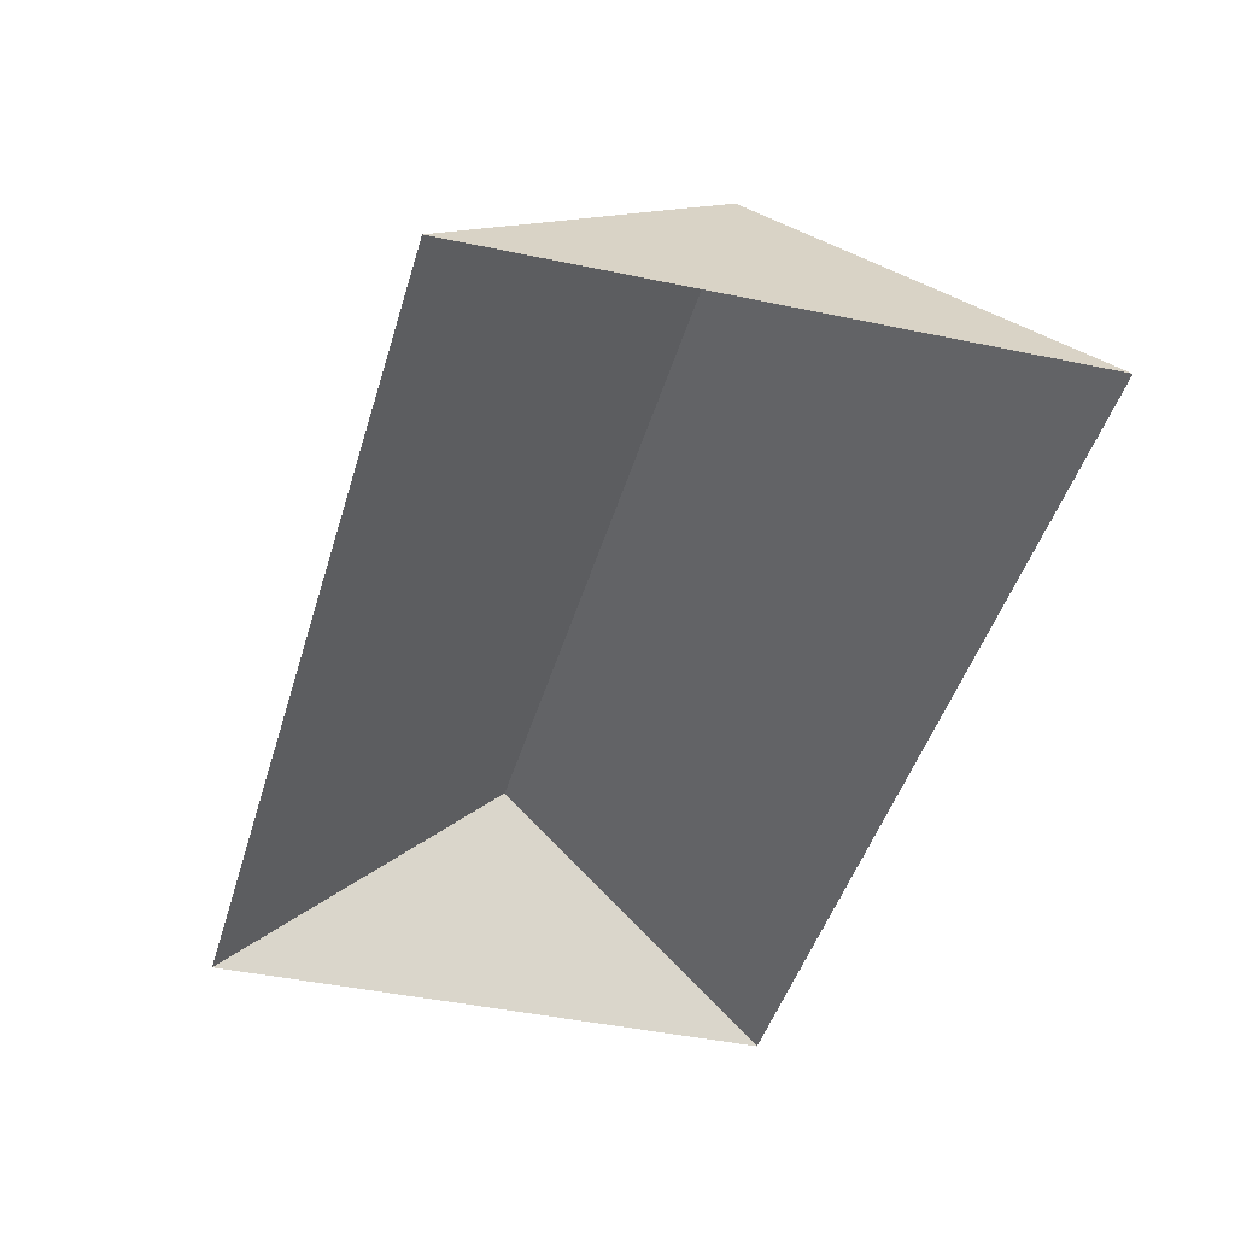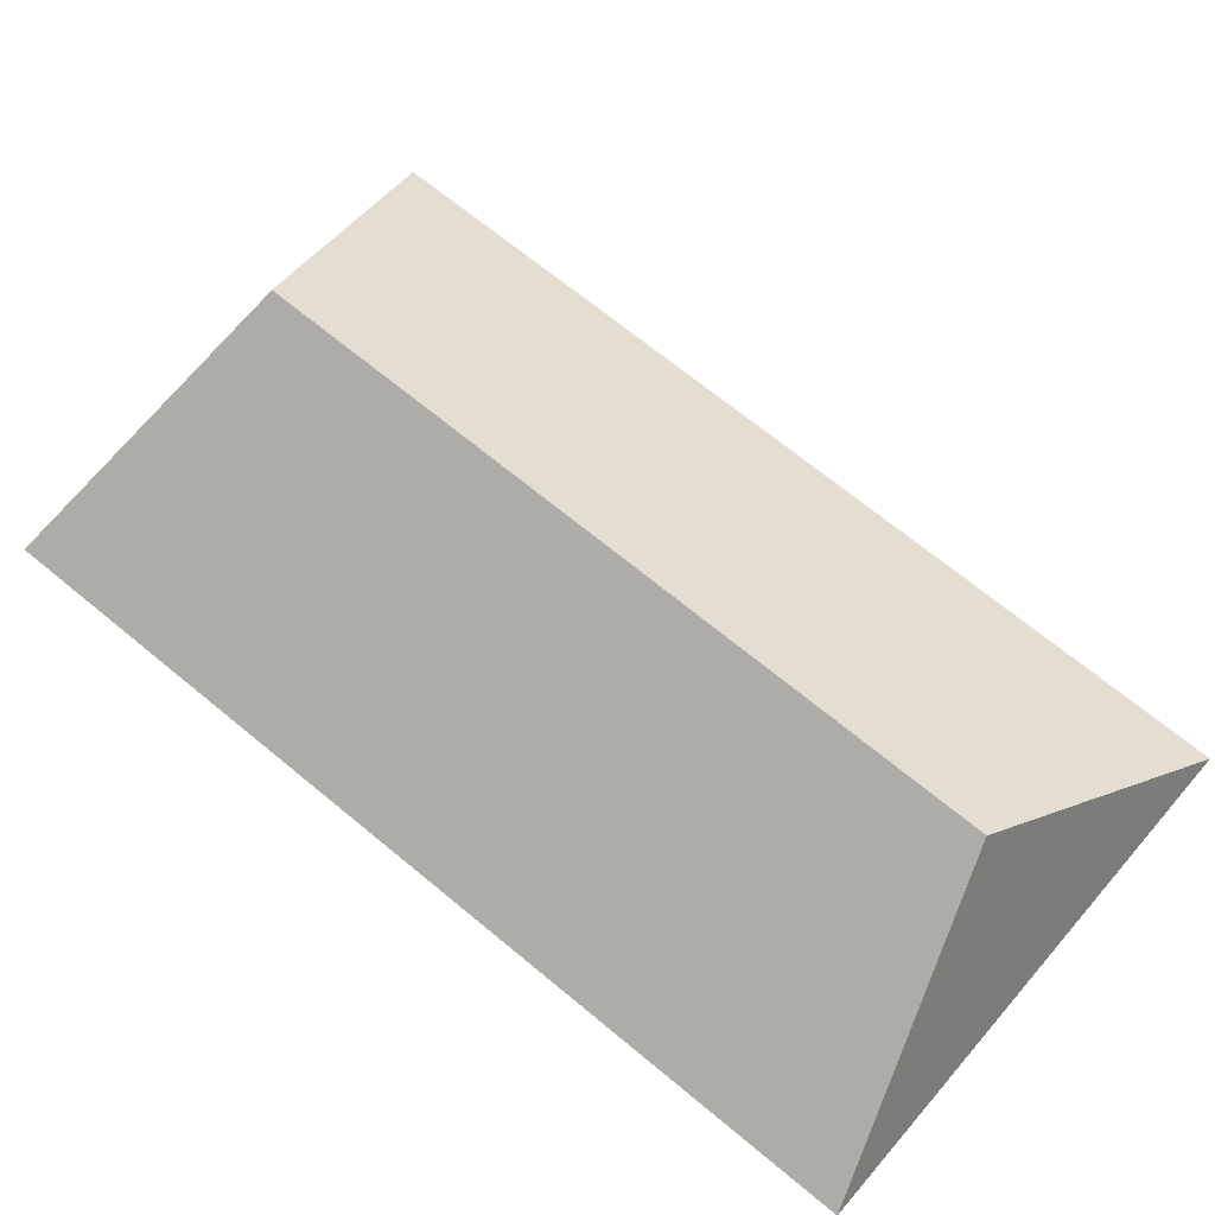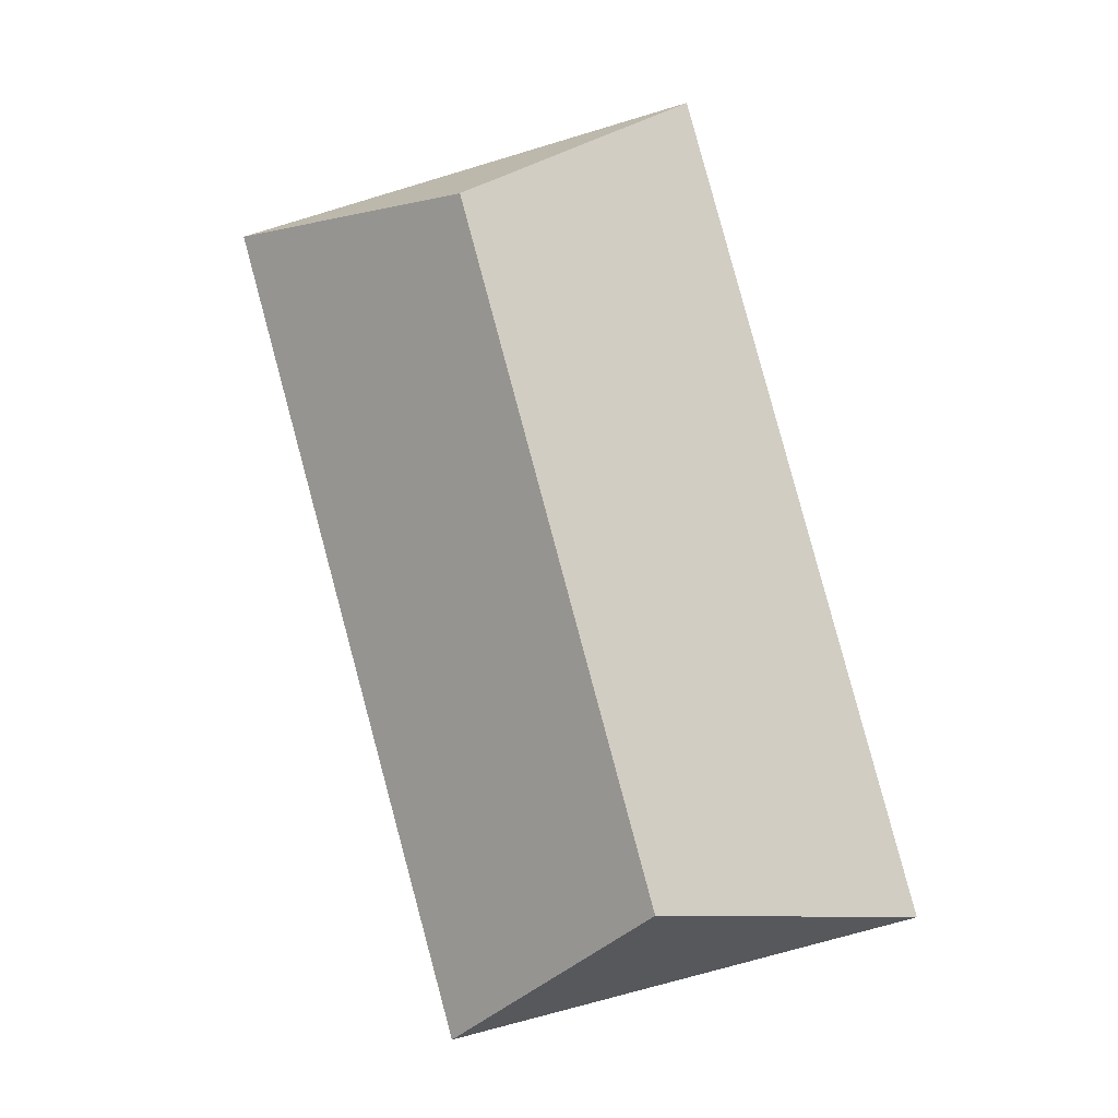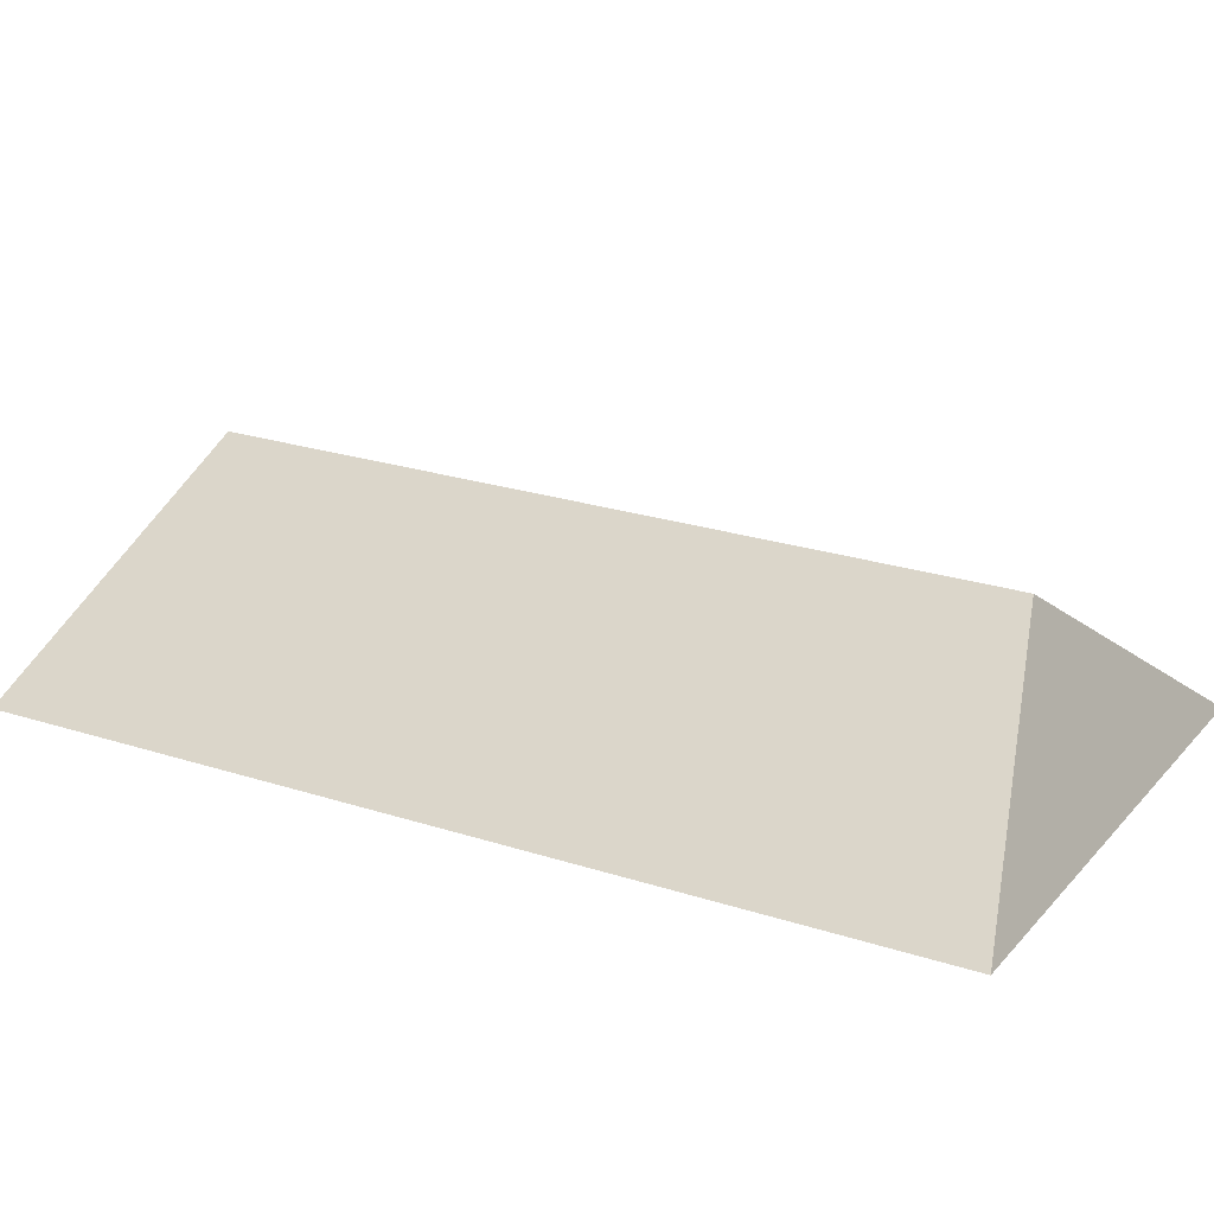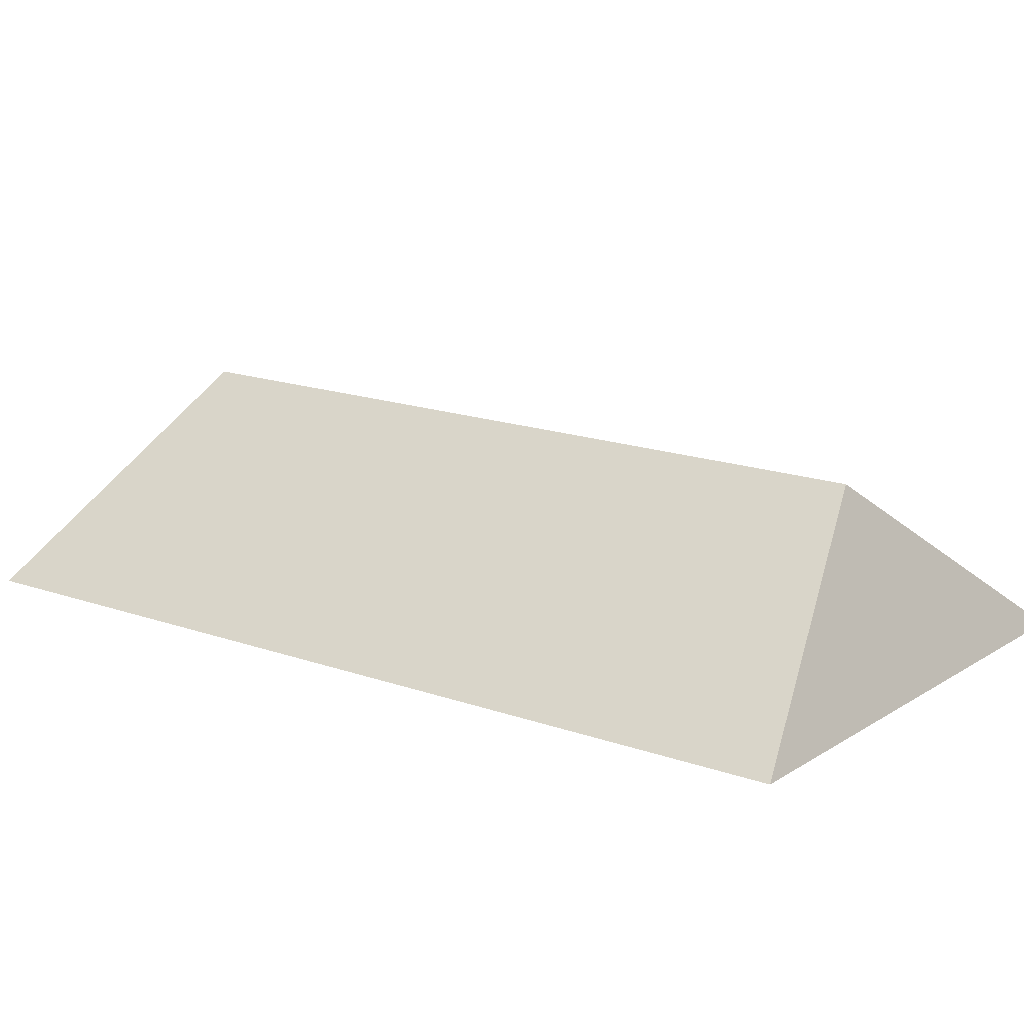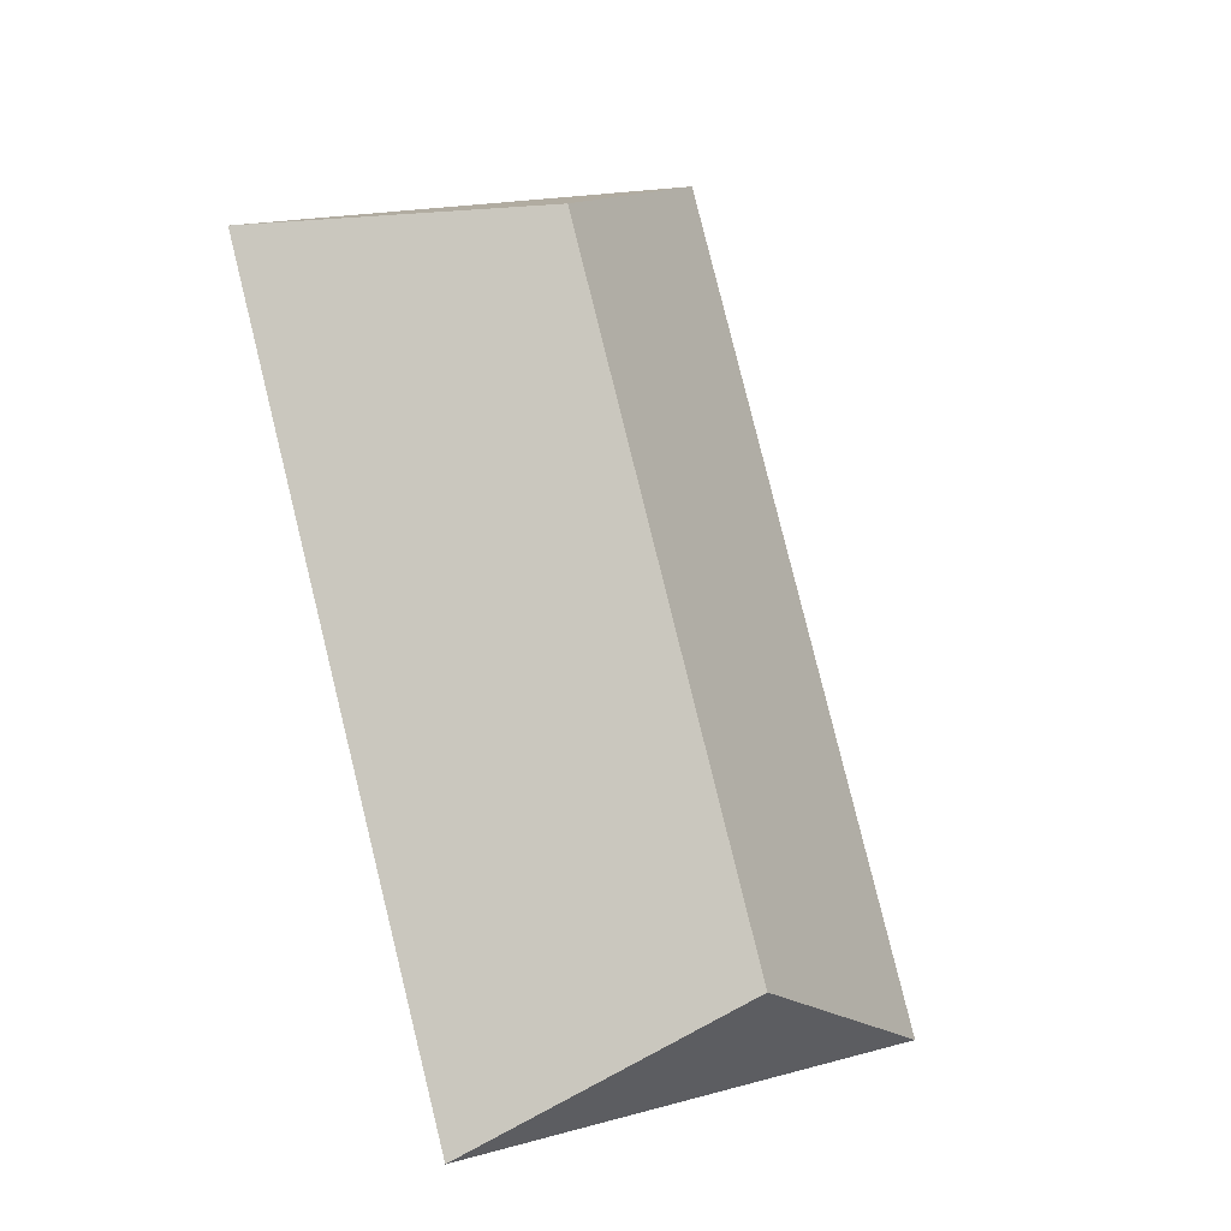
<metadata>
{"format":"obj","ext":"obj","renderer":"f3d","projection":"perspective","resolution":1024,"background":"white","views":[{"elev":-40.5,"azim":0.3,"up":"+Y"},{"elev":65.5,"azim":145.4,"up":"+Y"},{"elev":-4.9,"azim":-172.7,"up":"+Z"},{"elev":23.1,"azim":-45.6,"up":"+Y"},{"elev":16.1,"azim":-38.0,"up":"+Y"},{"elev":-15.7,"azim":156.3,"up":"+Z"}]}
</metadata>
<code>
o BK39_500_014027_0078_roof
v 198 75 -398
v 287.5 75 -68.44
v 109.9 144.8 -343.5
v 183.9 145 -70.18
v 12.93 75 -347.8
v 101.9 75 -18.08
v 198 0 -398
v 287.5 0 -68.44
v 101.9 0 -18.08
v 12.93 0 -347.8
f 6 4 2
f 2 1 3 4
f 3 5 6 4
f 5 1 3

</code>
